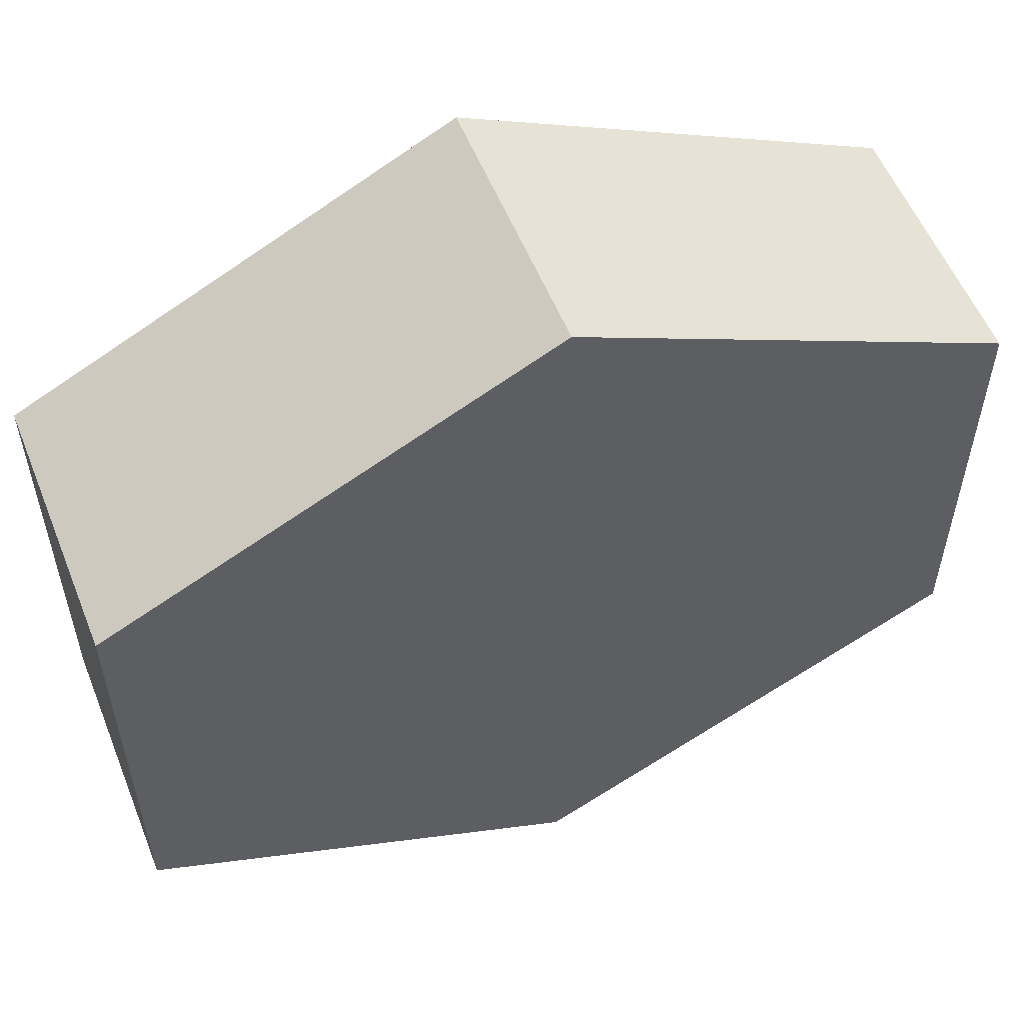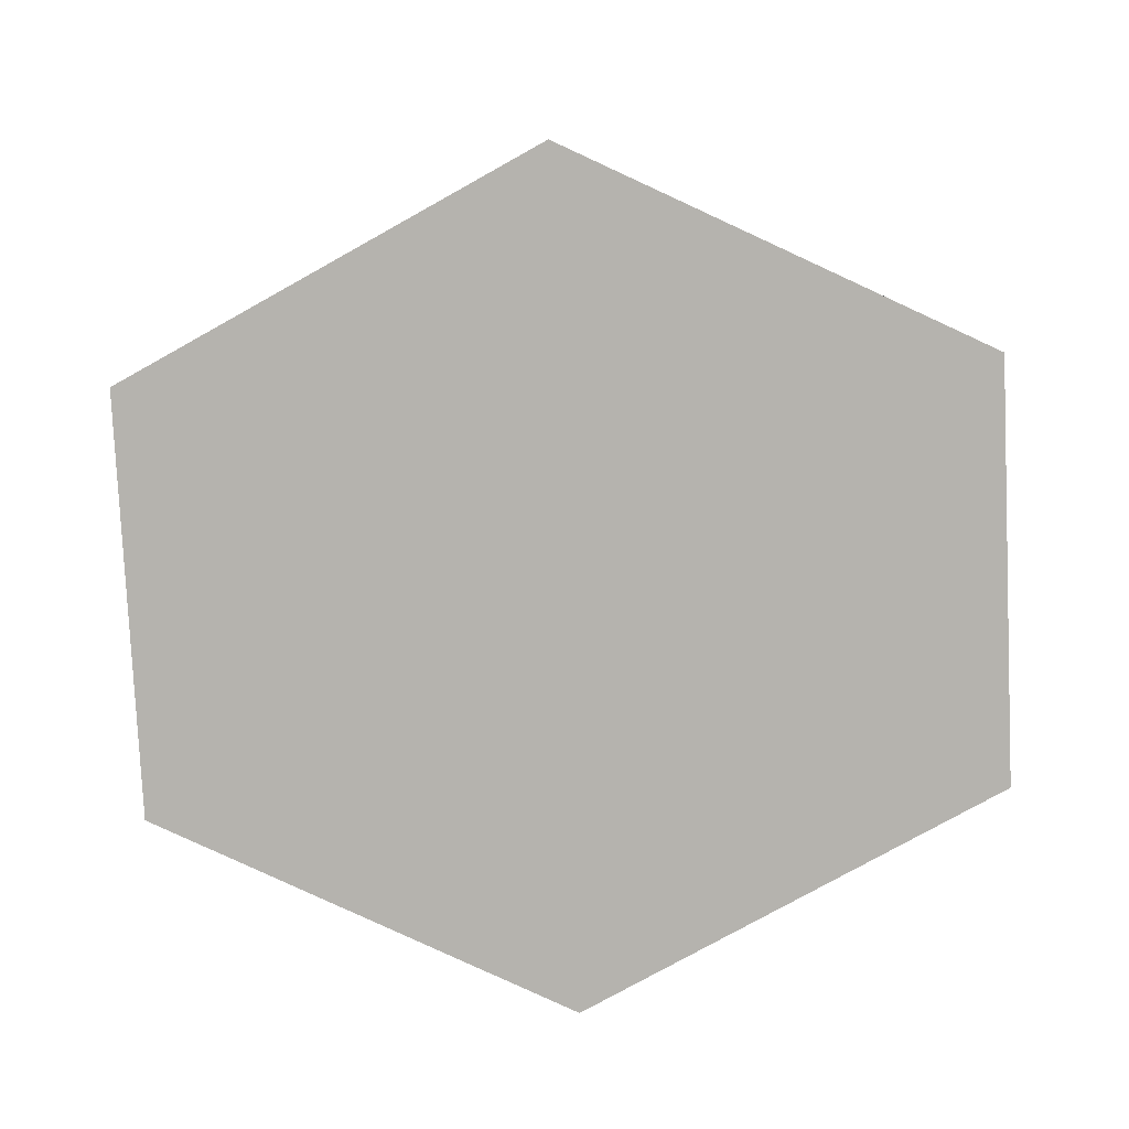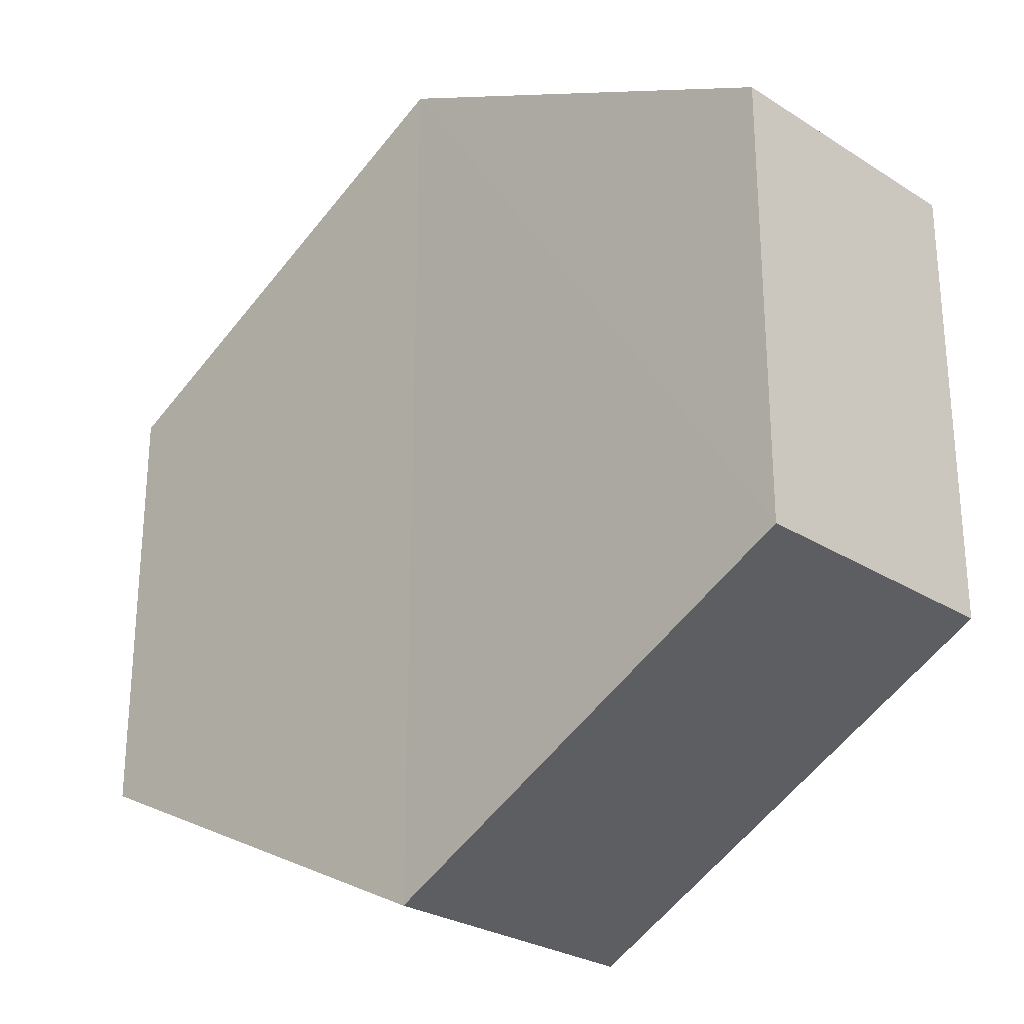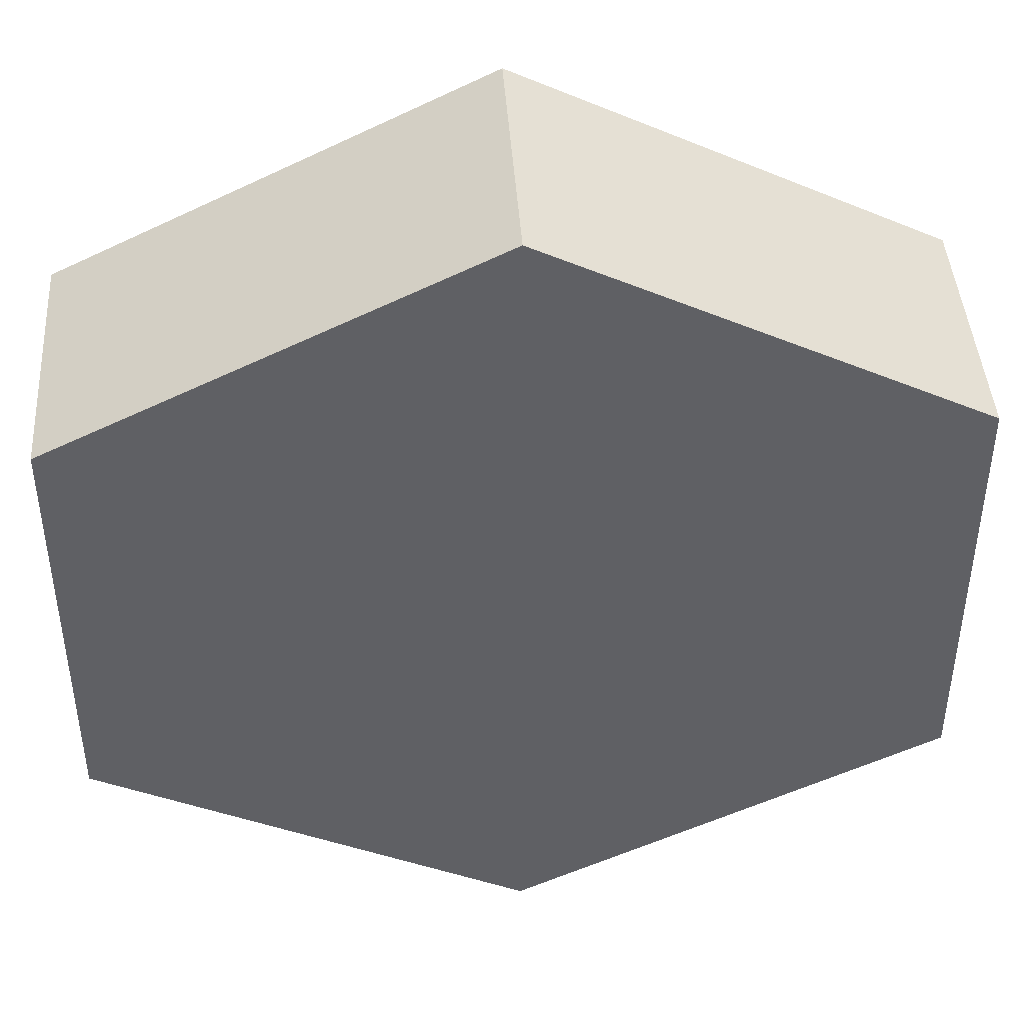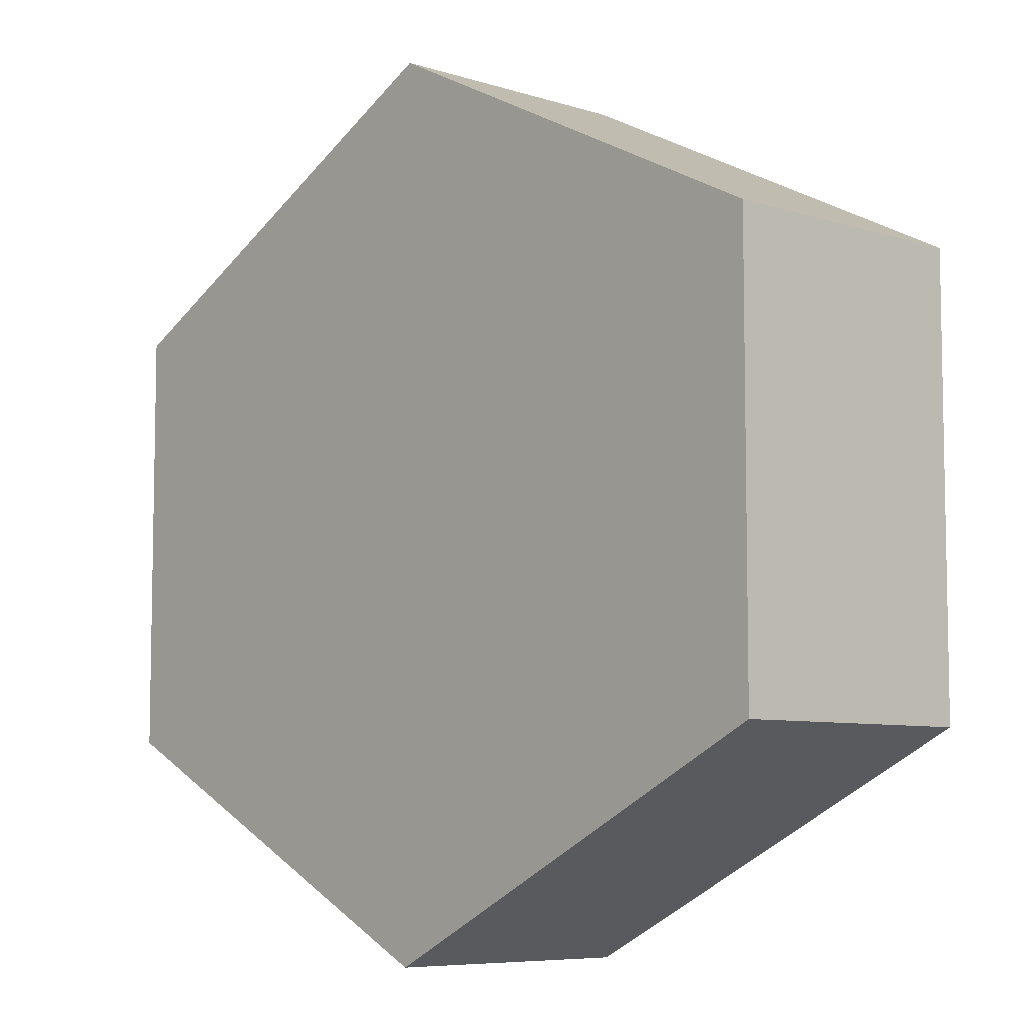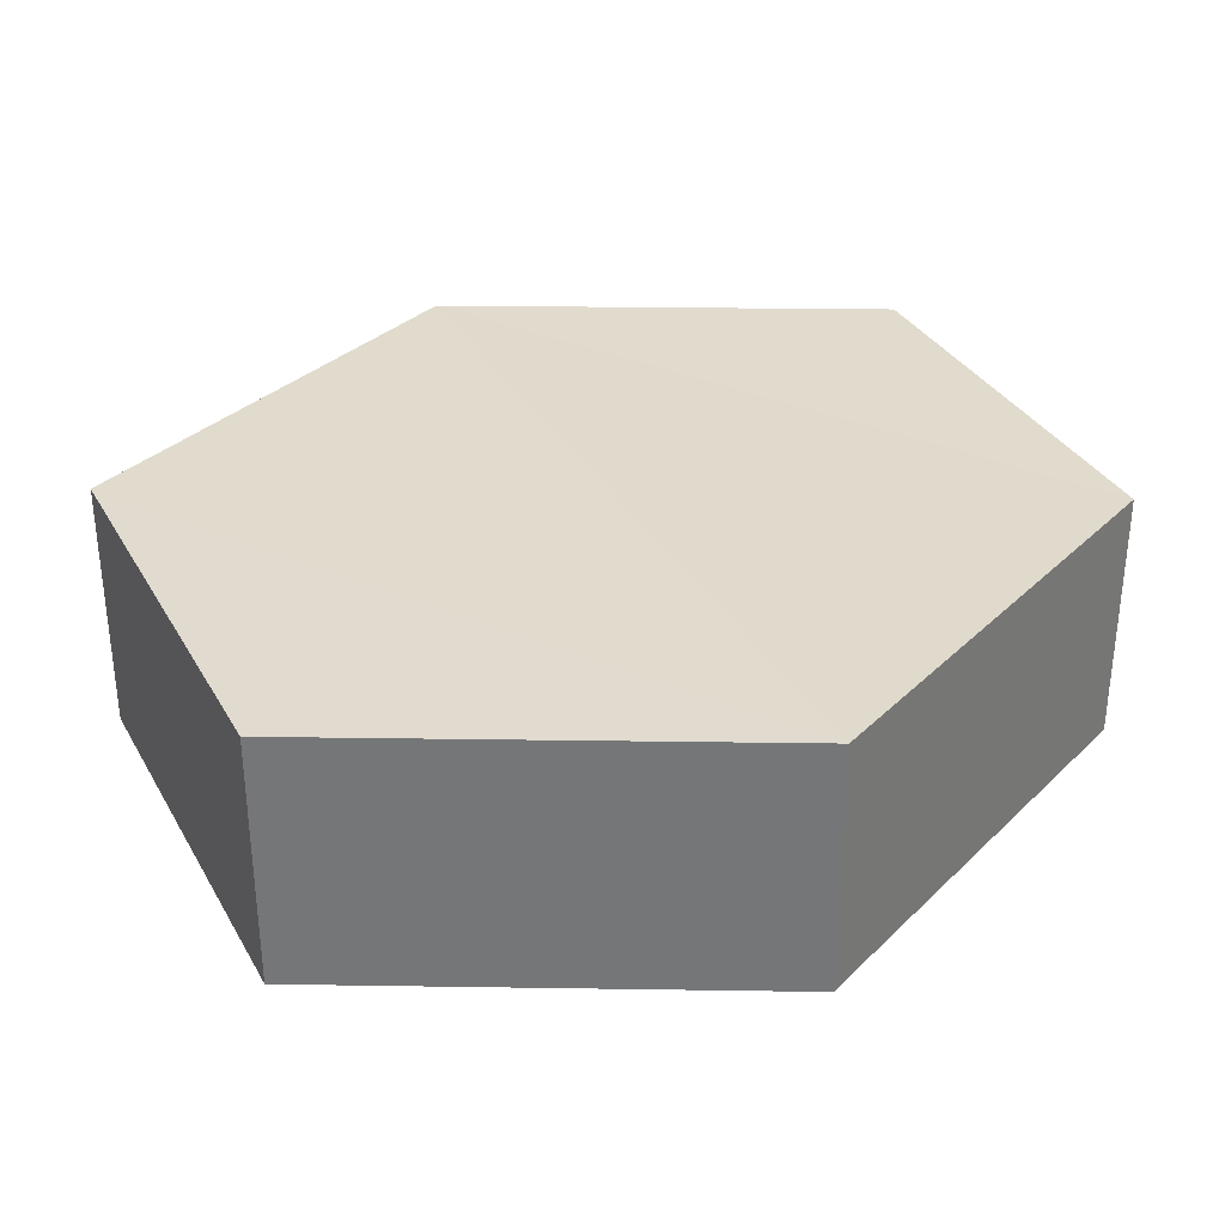
<metadata>
{"format":"obj","ext":"obj","renderer":"f3d","projection":"perspective","resolution":1024,"background":"white","views":[{"elev":55.9,"azim":158.0,"up":"+Y"},{"elev":-80.0,"azim":-177.7,"up":"+Z"},{"elev":-27.2,"azim":45.3,"up":"+Y"},{"elev":43.7,"azim":176.3,"up":"+Y"},{"elev":-7.1,"azim":47.9,"up":"+Y"},{"elev":33.2,"azim":154.4,"up":"+Z"}]}
</metadata>
<code>
o 7331
v 2229 1912 11.93
v 2229 1912 11.92
v 2229 1912 11.92
v 2229 1912 11.92
v 2229 1912 11.92
v 2229 1912 11.93
v 2229 1912 11.92
v 2229 1913 11.92
v 2229 1912 11.92
v 2229 1912 11.93
v 2229 1913 11.93
v 2229 1912 11.92
v 2229 1912 11.93
v 2229 1912 11.93
v 2229 1912 11.93
v 2229 1912 11.93
v 2229 1912 11.93
v 2229 1912 11.92
v 2229 1913 11.93
v 2229 1913 11.92
v 2229 1912 11.92
v 2229 1912 11.92
v 2229 1912 11.92
v 2229 1912 11.93
v 2229 1912 11.92
v 2229 1912 11.92
v 2229 1912 11.92
v 2229 1913 11.92
v 2229 1912 11.93
v 2229 1913 11.93
v 2229 1912 11.93
v 2229 1912 11.93
v 2229 1912 11.92
v 2229 1912 11.93
v 2229 1912 11.93
v 2229 1912 11.93
f 1 2 3
f 4 1 5
f 6 7 2
f 8 7 9
f 10 6 11
f 10 12 13
f 11 14 15
f 12 16 17
f 18 14 16
f 19 16 14
f 18 20 21
f 19 21 20
f 22 21 23
f 24 20 25
f 26 24 27
f 26 28 22
f 28 29 30
f 31 29 32
f 33 30 34
f 35 33 36

</code>
